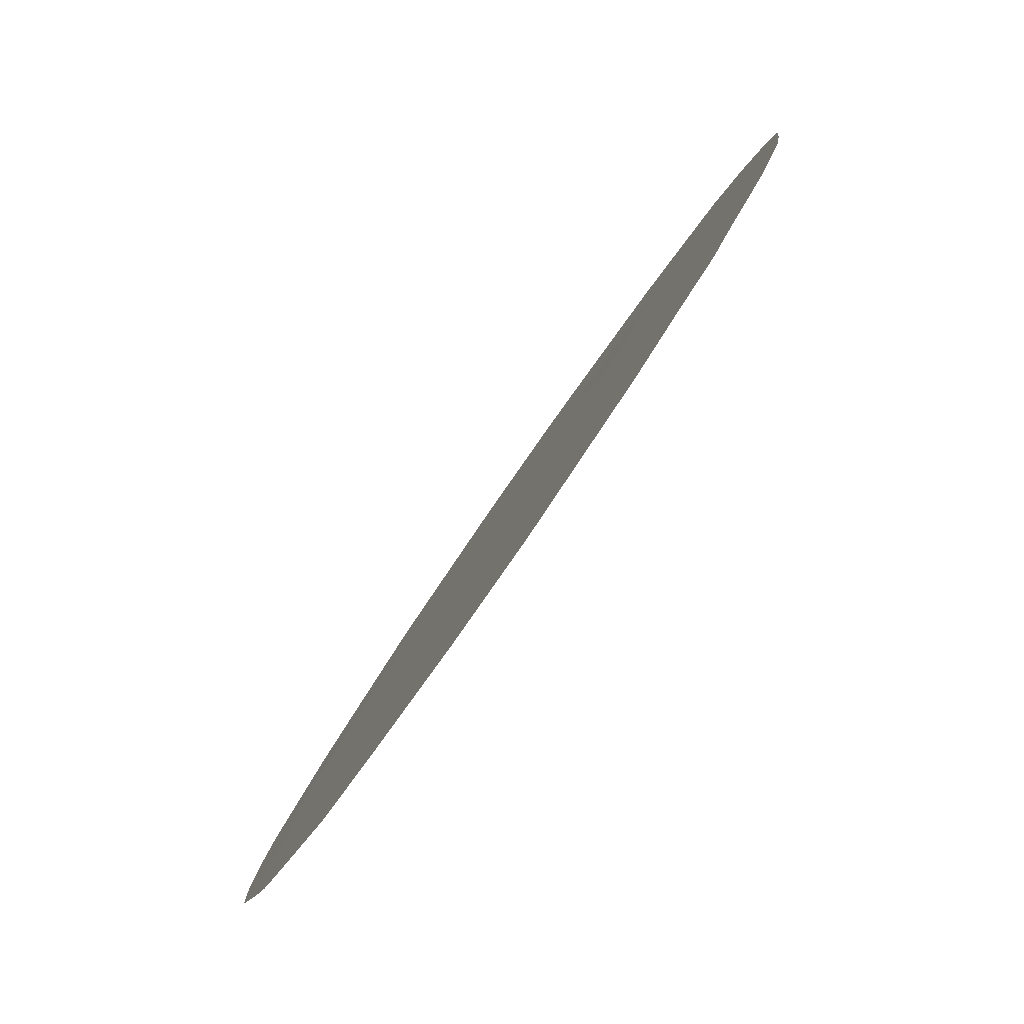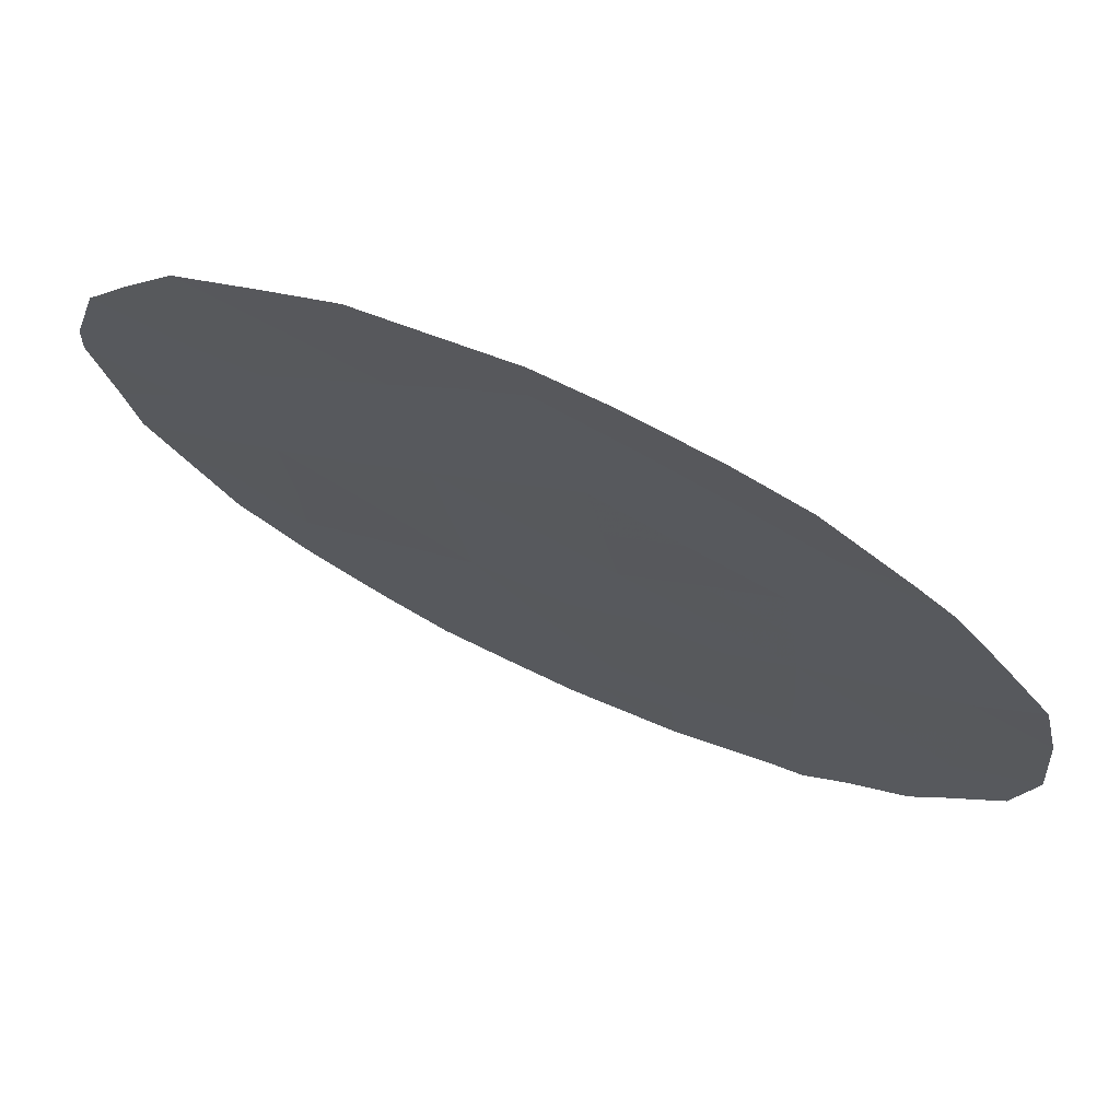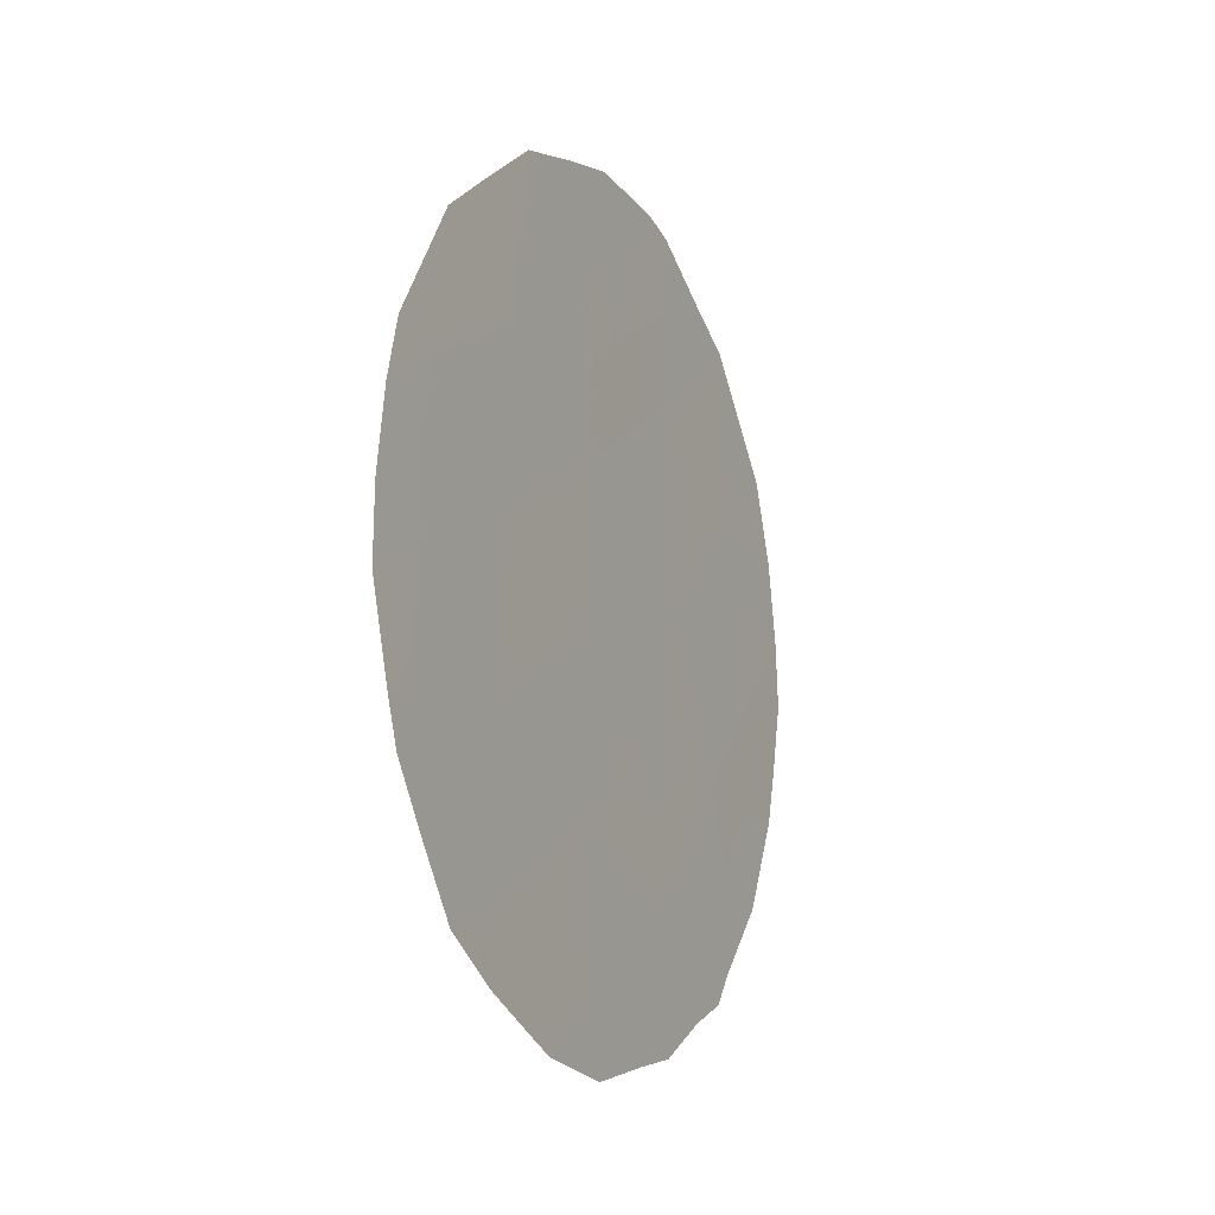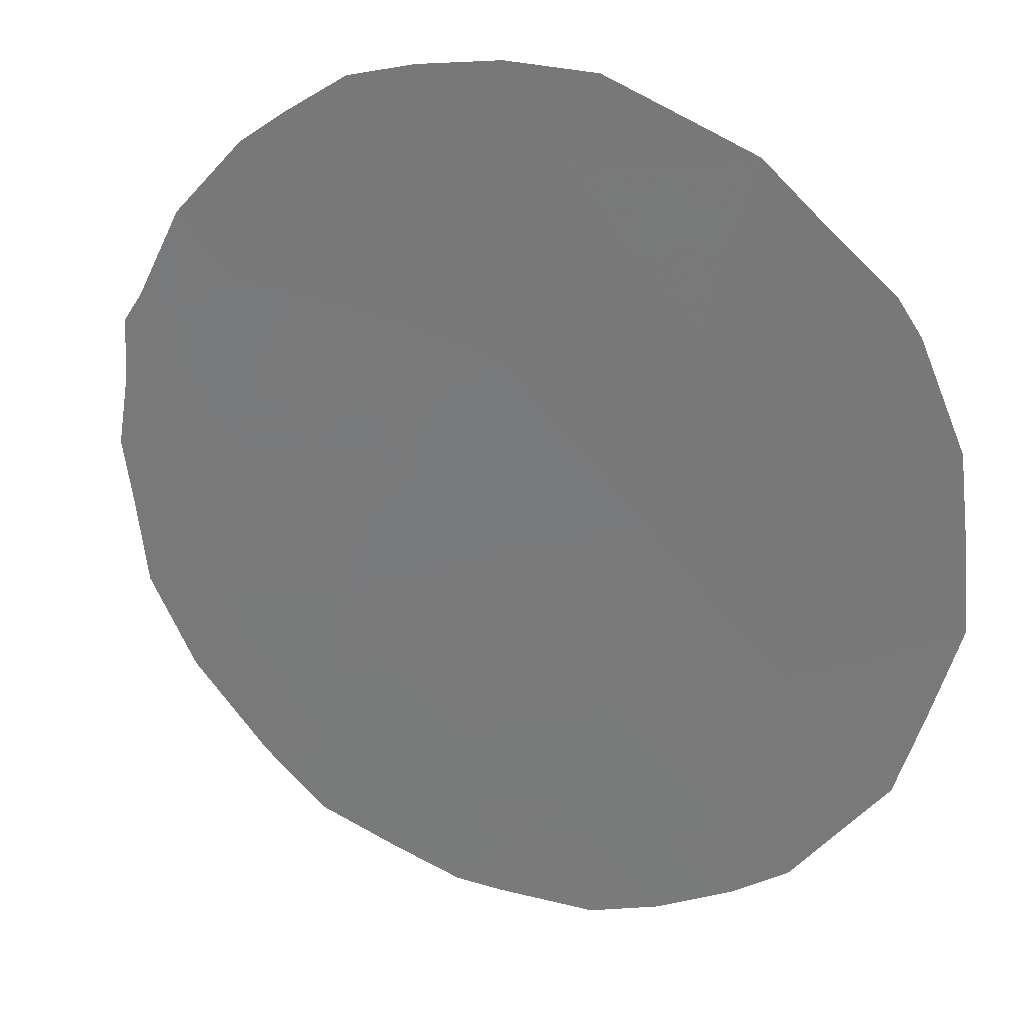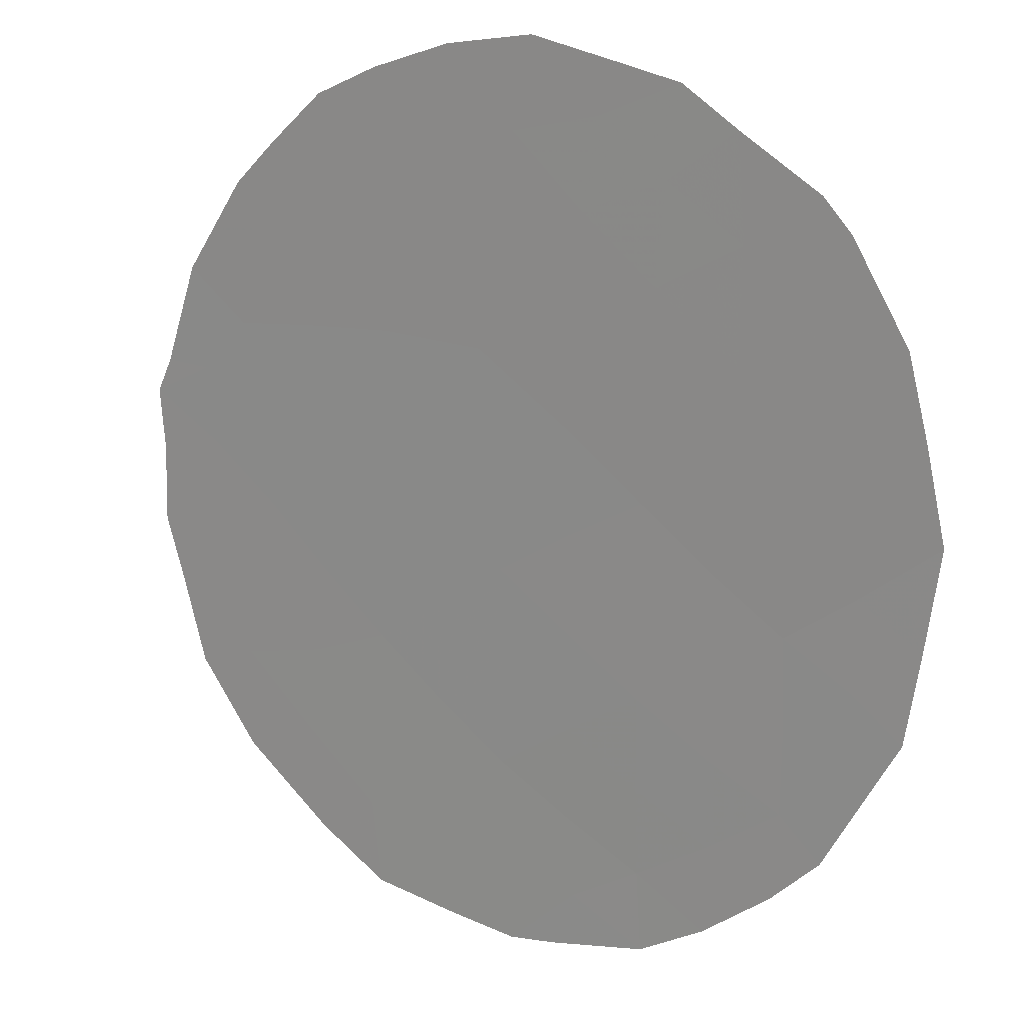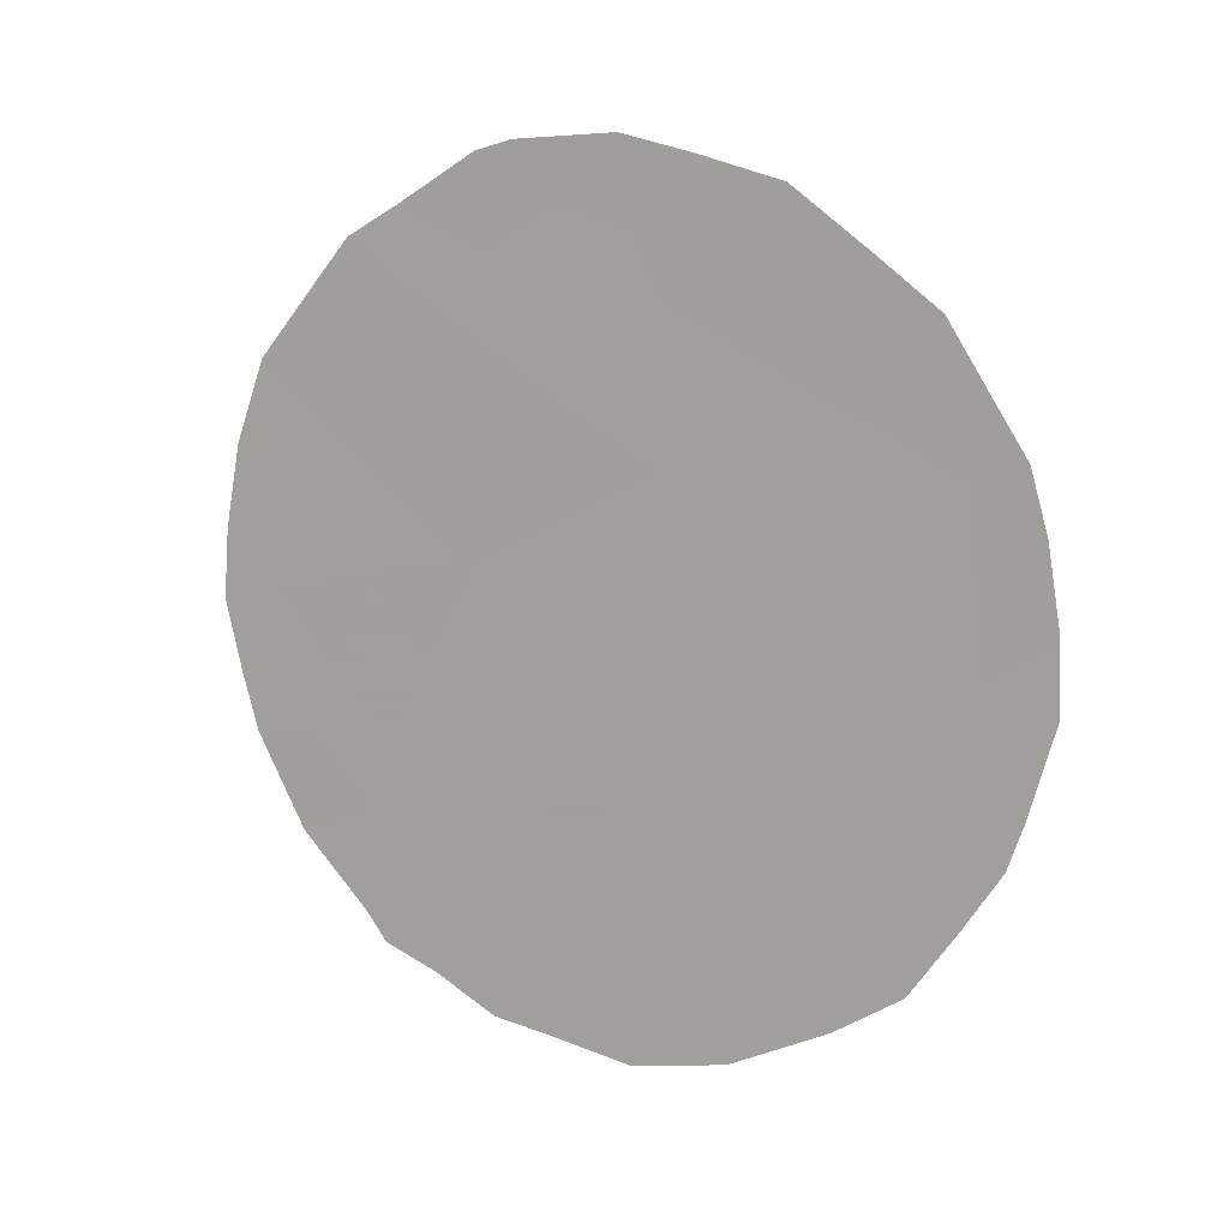
<metadata>
{"format":"obj","ext":"obj","renderer":"f3d","projection":"perspective","resolution":1024,"background":"white","views":[{"elev":0.7,"azim":-2.9,"up":"+Z"},{"elev":-68.0,"azim":-121.0,"up":"+Z"},{"elev":-14.3,"azim":-119.0,"up":"+Y"},{"elev":-12.2,"azim":123.0,"up":"+Z"},{"elev":-26.0,"azim":133.5,"up":"+Z"},{"elev":10.9,"azim":148.0,"up":"+Y"}]}
</metadata>
<code>
v -71.45 33.82 60.86
v -70.4 27.02 62.38
v -70.45 32.88 62.29
v -69.35 34.06 63.85
v -70.51 34.67 62.2
v -72.5 30.95 59.35
v -70.5 30.87 62.23
v -69.35 35.17 63.85
v -69.24 31.77 64.02
v -70.61 28.97 62.07
v -69.57 28.24 63.58
v -71.5 31.85 60.78
v -72.4 32.94 59.49
v -71.59 27.84 60.66
v -71.61 29.85 60.64
v -67.89 31.28 65.96
v -68.2 33.24 65.51
v -69.91 30.22 63.07
v -68.67 29.75 64.87
v -72.36 34.2 59.52
v -72.22 34.6 59.73
v -68.95 27.06 64.46
v -68.6 27.33 64.97
v -72.94 31.45 58.71
v -72.95 30.59 58.69
v -70.33 26.29 62.48
v -71.27 35.88 61.1
v -67.77 33.9 66.11
v -69.38 26.63 63.85
v -69.53 36.29 63.58
v -70.22 36.36 62.6
v -68.01 28.53 65.81
v -68.46 27.67 65.17
v -67.48 31.96 66.54
v -67.58 32.92 66.39
v -72.73 33.16 58.99
v -72.85 32.42 58.83
v -69.28 36.17 63.94
v -70.96 26.48 61.56
v -68.77 35.62 64.67
v -72.08 27.5 59.94
v -71.63 27.01 60.6
v -68.4 35.25 65.2
v -67.57 30.31 66.42
v -67.68 29.64 66.27
v -67.45 31.15 66.58
v -72.67 28.99 59.1
v -71.93 33.4 60.16
v -71.86 34.3 60.25
v -69.9 33.44 63.08
v -70.46 33.86 62.27
v -69.95 34.56 62.99
v -69.88 32.39 63.11
v -69.91 31.34 63.07
v -70.46 31.88 62.28
v -69.77 26.51 63.28
v -70.95 34.29 61.56
v -71.38 34.79 60.95
v -70.86 35.21 61.68
v -70.97 33.34 61.54
v -72.52 30.03 59.32
v -72.77 29.5 58.95
v -68.35 34.23 65.28
v -68.18 34.78 65.52
v -69.99 27.56 62.97
v -69.47 27.32 63.71
v -71.77 35.21 60.37
v -70.98 32.36 61.52
v -71.48 32.85 60.81
v -70.72 36.15 61.89
v -69.04 28.86 64.33
v -69.65 29.2 63.45
v -69.25 29.91 64.03
v -68.61 28.13 64.95
v -71.01 31.37 61.49
v -68.78 33.62 64.67
v -68.69 32.56 64.81
v -69.3 32.97 63.93
v -68.06 32.24 65.71
v -72.47 31.93 59.39
v -71.97 32.38 60.1
v -72.01 31.38 60.05
v -69.07 27.83 64.3
v -71.06 30.38 61.42
v -71.55 30.86 60.72
v -68.84 34.67 64.58
v -71.11 28.39 61.35
v -70.55 28.01 62.16
v -72.4 28.3 59.48
v -71.99 28.32 60.07
v -70.09 28.58 62.82
v -68.28 30.54 65.41
v -68.11 29.63 65.66
v -71.63 28.82 60.61
v -71.11 29.39 61.35
v -72.06 30.38 59.98
v -70.57 29.91 62.13
v -69.46 30.79 63.72
v -68.91 30.72 64.51
v -70.15 29.43 62.73
v -72.17 29.27 59.82
v -68.52 31.52 65.06
v -69.8 35.64 63.2
v -68.47 28.91 65.15
v -70.33 35.39 62.45
v -70.99 27.41 61.51
f 48 13 20
f 83 23 22
f 50 51 52
f 6 25 24
f 53 54 55
f 57 58 59
f 60 57 51
f 49 67 58
f 60 68 69
f 59 70 105
f 38 103 30
f 71 72 73
f 74 83 71
f 68 55 75
f 76 77 78
f 13 80 37
f 80 81 82
f 11 83 66
f 8 103 38
f 2 26 39
f 75 84 85
f 106 87 88
f 81 48 69
f 47 101 89
f 65 88 91
f 19 92 93
f 92 16 44
f 76 86 63
f 53 50 78
f 17 28 35
f 16 34 46
f 74 33 23
f 94 95 87
f 85 96 82
f 84 97 95
f 13 37 36
f 98 99 73
f 100 97 18
f 72 91 100
f 18 54 98
f 94 90 101
f 14 42 41
f 96 101 61
f 79 102 77
f 19 93 104
f 99 102 92
f 8 52 103
f 1 48 49
f 49 48 20
f 21 49 20
f 4 50 52
f 50 3 51
f 52 51 5
f 3 53 55
f 53 9 54
f 55 54 7
f 56 26 2
f 5 57 59
f 57 1 58
f 59 58 27
f 3 60 51
f 60 1 57
f 51 57 5
f 6 61 25
f 62 25 61
f 17 63 28
f 64 28 63
f 65 11 66
f 56 65 66
f 29 56 66
f 1 49 58
f 49 21 67
f 58 67 27
f 1 60 69
f 60 3 68
f 69 68 12
f 5 59 105
f 59 27 70
f 105 70 31
f 103 31 30
f 19 71 73
f 71 11 72
f 73 72 18
f 19 104 71
f 71 83 11
f 74 71 104
f 33 74 32
f 12 68 75
f 68 3 55
f 75 55 7
f 4 76 78
f 76 17 77
f 78 77 9
f 79 35 34
f 35 79 17
f 16 79 34
f 13 36 20
f 24 80 6
f 80 24 37
f 6 80 82
f 80 13 81
f 82 81 12
f 23 83 74
f 83 22 66
f 29 66 22
f 12 75 85
f 75 7 84
f 85 84 15
f 40 8 38
f 106 39 42
f 14 106 42
f 4 8 86
f 86 8 40
f 43 86 40
f 2 106 88
f 106 14 87
f 88 87 10
f 12 81 69
f 81 13 48
f 69 48 1
f 89 90 41
f 11 65 91
f 65 2 88
f 91 88 10
f 92 44 93
f 45 93 44
f 17 76 63
f 76 4 86
f 64 63 43
f 43 63 86
f 9 53 78
f 53 3 50
f 78 50 4
f 14 94 87
f 94 15 95
f 87 95 10
f 12 85 82
f 85 15 96
f 82 96 6
f 15 84 95
f 84 7 97
f 95 97 10
f 18 98 73
f 98 9 99
f 73 99 19
f 100 10 97
f 18 97 7
f 18 72 100
f 72 11 91
f 100 91 10
f 18 7 54
f 98 54 9
f 15 94 101
f 94 14 90
f 101 90 89
f 6 96 61
f 96 15 101
f 61 47 62
f 61 101 47
f 17 79 77
f 79 16 102
f 77 102 9
f 93 32 104
f 32 93 45
f 19 99 92
f 99 9 102
f 92 102 16
f 8 4 52
f 103 52 105
f 103 105 31
f 16 46 44
f 90 14 41
f 74 104 32
f 105 52 5
f 2 65 56
f 39 106 2

</code>
